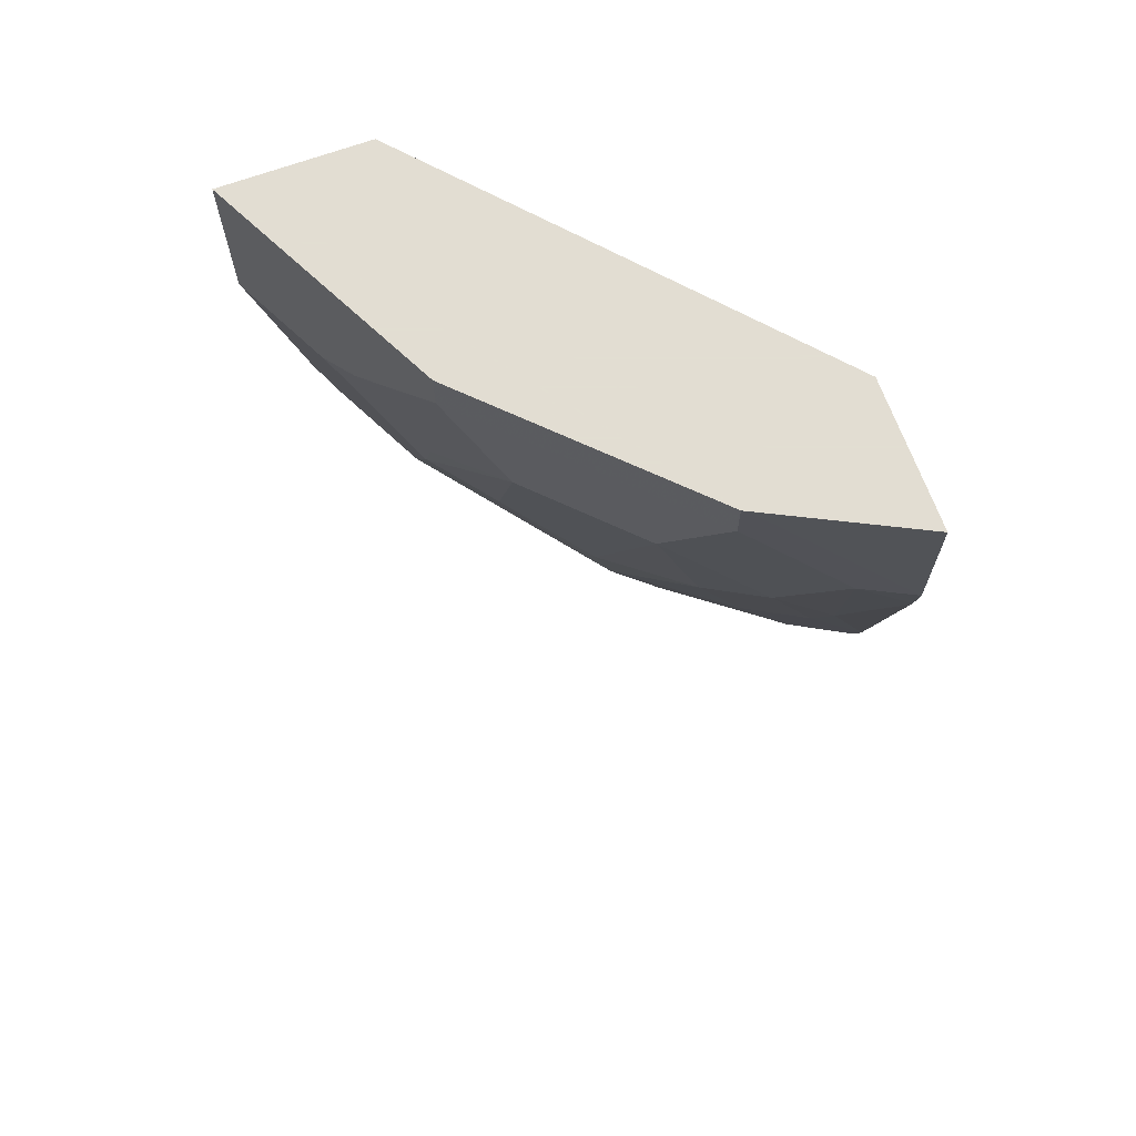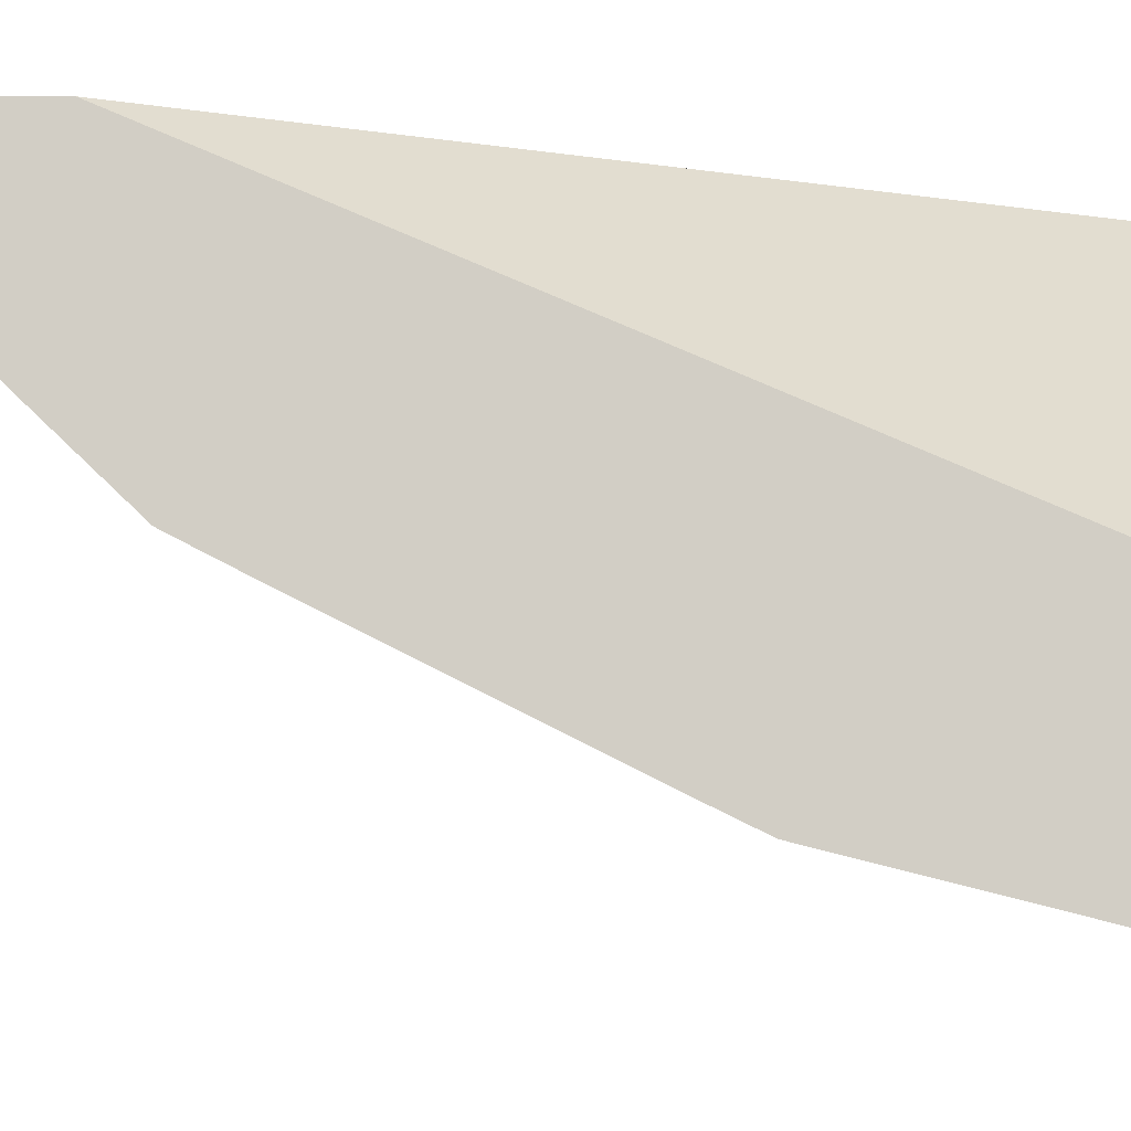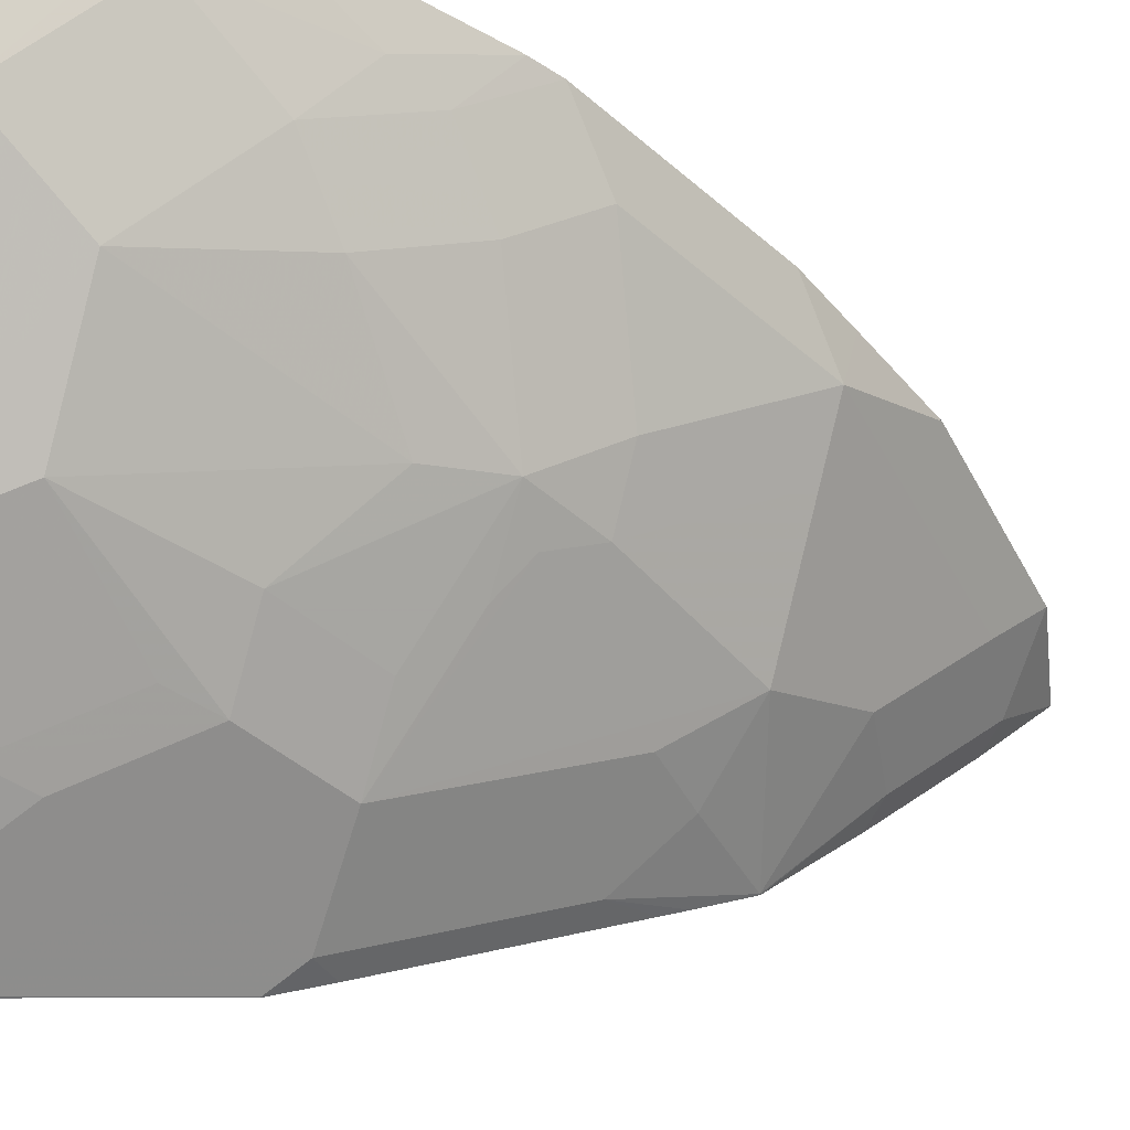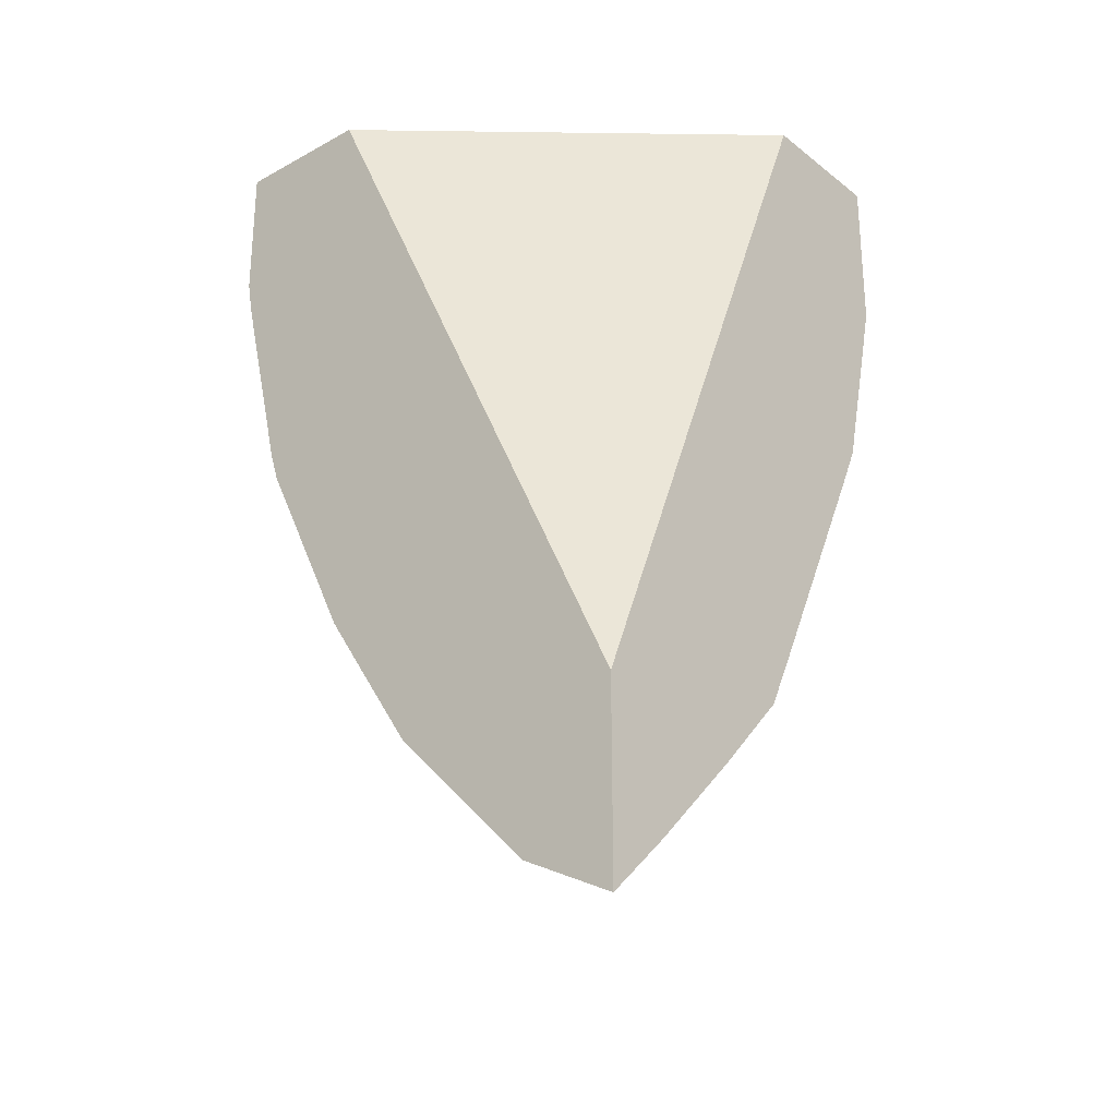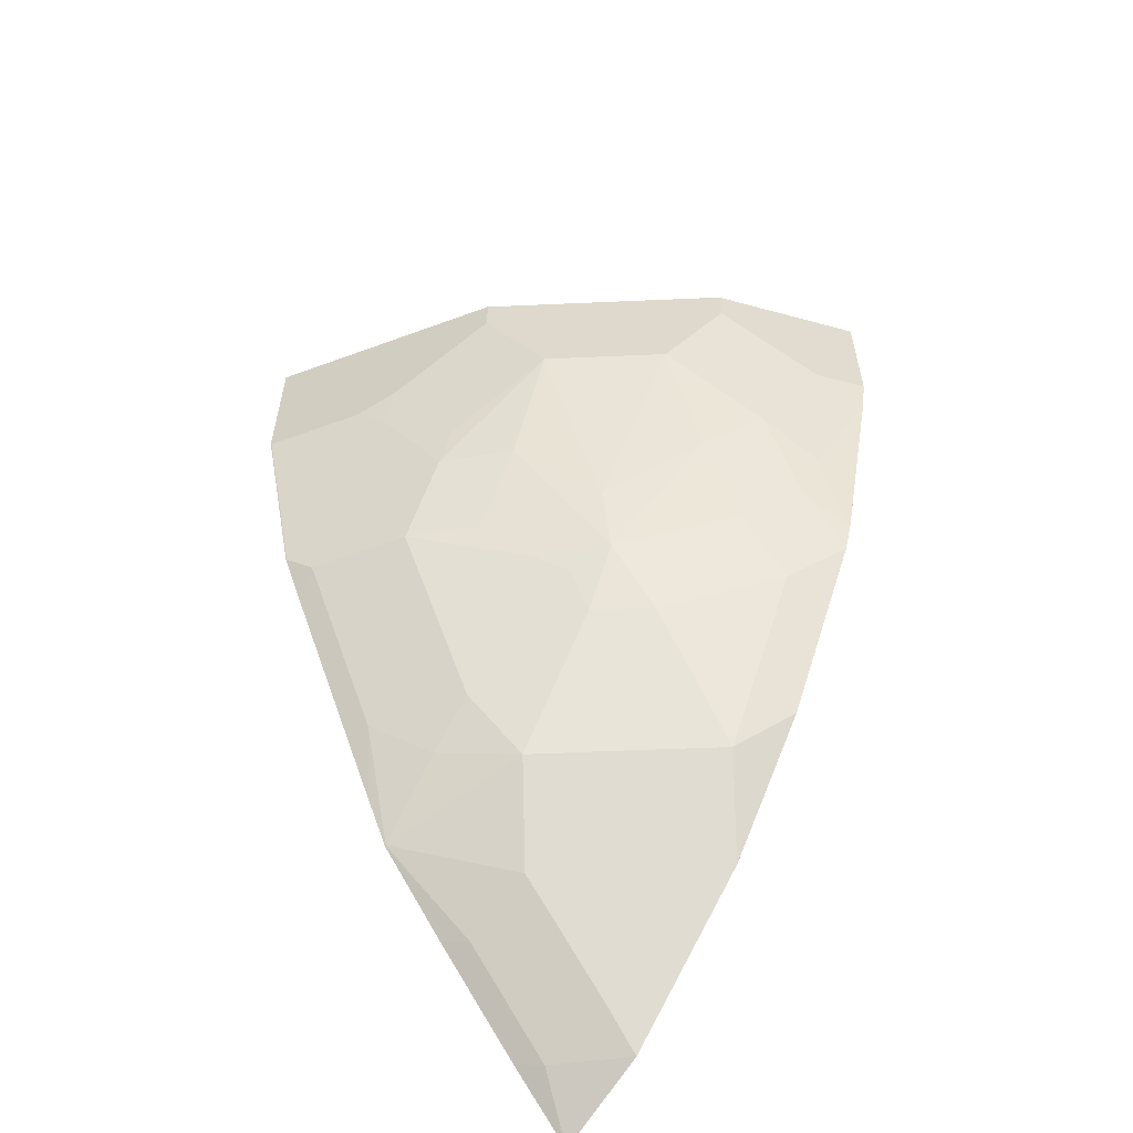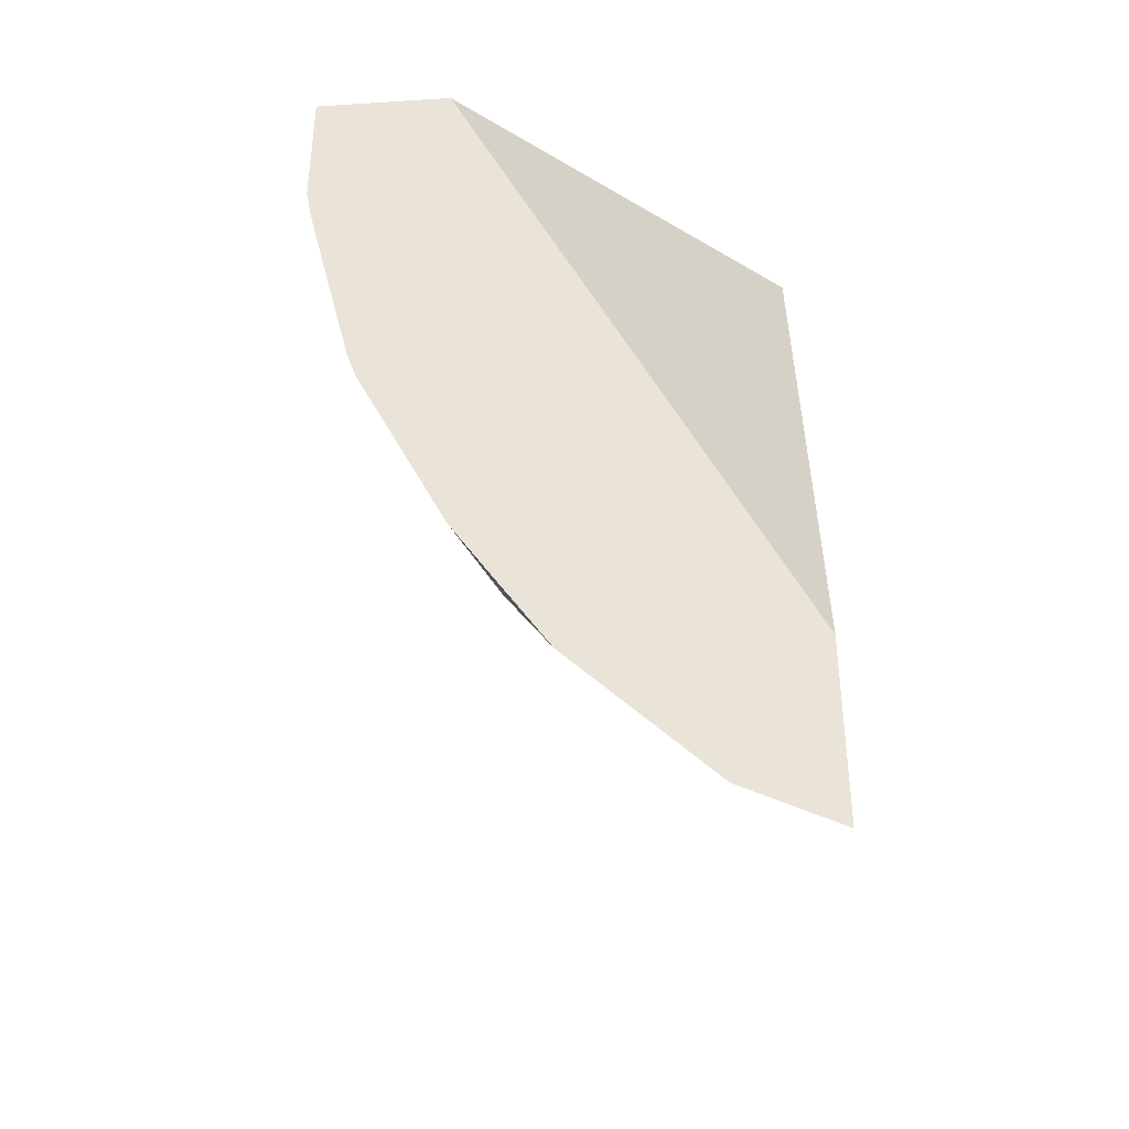
<metadata>
{"format":"obj","ext":"obj","renderer":"f3d","projection":"perspective","resolution":1024,"background":"white","views":[{"elev":68.1,"azim":-110.0,"up":"+Y"},{"elev":-7.2,"azim":89.2,"up":"+Z"},{"elev":-43.5,"azim":-109.4,"up":"+Z"},{"elev":-26.7,"azim":40.2,"up":"+Y"},{"elev":-57.1,"azim":-132.4,"up":"+Y"},{"elev":-38.5,"azim":4.6,"up":"+Y"}]}
</metadata>
<code>
v -0.3284 -0.04391 -0.7657
v -0.4942 -0.04391 -0.6828
v -0.3284 -0.04391 -0.6494
v -0.3284 -0.1734 -0.7657
v -0.5166 -0.07756 -0.6715
v -0.5166 -0.04391 -0.6715
v -0.6132 -0.04391 -0.3988
v -0.3284 -0.6379 -0.3988
v -0.3293 -0.1744 -0.7652
v -0.4068 -0.1744 -0.7264
v -0.4391 -0.155 -0.7103
v -0.3284 -0.3284 -0.7269
v -0.4778 -0.2325 -0.6715
v -0.5553 -0.155 -0.6328
v -0.6328 -0.155 -0.5553
v -0.6715 -0.07756 -0.5166
v -0.6715 -0.04391 -0.5166
v -0.7305 -0.04391 -0.3988
v -0.3284 -0.7929 -0.3988
v -0.3487 -0.1938 -0.7507
v -0.3293 -0.3294 -0.7264
v -0.4262 -0.1938 -0.7119
v -0.4649 -0.2712 -0.6732
v -0.3284 -0.3303 -0.7262
v -0.5166 -0.2712 -0.6328
v -0.5618 -0.3294 -0.5715
v -0.6328 -0.2712 -0.5166
v -0.6715 -0.2325 -0.4779
v -0.6733 -0.04391 -0.5132
v -0.7103 -0.155 -0.4391
v -0.7232 -0.155 -0.4133
v -0.7305 -0.155 -0.3988
v -0.4057 -0.7544 -0.3988
v -0.3487 -0.749 -0.4391
v -0.3284 -0.7422 -0.4527
v -0.3487 -0.3487 -0.7119
v -0.3875 -0.2712 -0.7119
v -0.4262 -0.3487 -0.6732
v -0.3284 -0.369 -0.7073
v -0.4778 -0.3487 -0.6328
v -0.5553 -0.3874 -0.5553
v -0.6328 -0.3487 -0.4779
v -0.6715 -0.31 -0.4391
v -0.6877 -0.2712 -0.431
v -0.7254 -0.1817 -0.3988
v -0.522 -0.6381 -0.3988
v -0.5231 -0.6005 -0.4359
v -0.4843 -0.6393 -0.4359
v -0.4068 -0.7167 -0.4359
v -0.3284 -0.7035 -0.4914
v -0.4068 -0.6393 -0.5134
v -0.3487 -0.6715 -0.5166
v -0.3875 -0.3874 -0.6732
v -0.3284 -0.5424 -0.6206
v -0.3487 -0.5036 -0.6344
v -0.4262 -0.5036 -0.5957
v -0.4456 -0.5618 -0.5521
v -0.5231 -0.4069 -0.5715
v -0.5037 -0.3874 -0.5957
v -0.5231 -0.4455 -0.5521
v -0.5618 -0.4455 -0.5134
v -0.6393 -0.4069 -0.4359
v -0.6773 -0.3668 -0.3988
v -0.6834 -0.3487 -0.3988
v -0.6851 -0.3435 -0.3988
v -0.7238 -0.1886 -0.3988
v -0.5686 -0.5686 -0.3988
v -0.5618 -0.5618 -0.4359
v -0.5231 -0.5618 -0.4746
v -0.3284 -0.6647 -0.5302
v -0.3293 -0.6005 -0.5908
v -0.3284 -0.6014 -0.5903
v -0.3875 -0.5424 -0.5957
v -0.3284 -0.5608 -0.6114
v -0.5999 -0.5217 -0.3988
v -0.3284 -0.5995 -0.5916
f 34 51 52
f 34 52 50
f 36 53 38
f 36 38 37
f 36 39 54
f 36 54 55
f 36 55 73
f 38 56 57
f 38 53 73
f 38 73 56
f 38 57 58
f 38 58 59
f 38 59 41
f 41 59 58
f 38 41 40
f 36 73 53
f 34 49 51
f 28 44 30
f 33 49 34
f 25 38 40
f 41 58 60
f 25 40 41
f 25 41 26
f 26 41 27
f 27 41 42
f 27 42 43
f 27 43 28
f 28 43 44
f 30 44 45
f 30 45 31
f 31 45 32
f 33 46 47
f 33 47 48
f 33 48 49
f 34 50 35
f 41 60 61
f 52 71 72
f 41 62 42
f 54 74 55
f 55 74 71
f 55 71 73
f 56 73 57
f 57 73 71
f 57 69 60
f 57 60 58
f 60 69 68
f 60 68 61
f 61 68 62
f 62 68 75
f 62 75 63
f 67 75 68
f 71 74 76
f 24 39 36
f 52 72 70
f 41 61 62
f 51 71 52
f 51 69 57
f 71 76 72
f 42 62 43
f 43 62 63
f 43 63 64
f 43 64 65
f 43 65 44
f 44 66 45
f 44 65 66
f 46 67 68
f 46 68 47
f 47 68 69
f 47 69 48
f 48 69 51
f 48 51 49
f 50 52 70
f 51 57 71
f 23 38 25
f 5 17 6
f 22 37 38
f 1 4 2
f 2 5 6
f 2 4 5
f 3 7 8
f 4 9 10
f 4 10 11
f 1 12 4
f 4 11 5
f 4 21 9
f 5 11 13
f 5 13 14
f 5 14 15
f 5 15 16
f 5 16 17
f 4 12 21
f 1 24 12
f 1 39 24
f 1 54 39
f 22 38 23
f 1 2 6
f 1 17 29
f 1 29 18
f 1 18 7
f 1 7 3
f 1 3 8
f 1 8 19
f 1 19 35
f 1 35 50
f 1 50 70
f 1 70 72
f 1 72 76
f 1 76 74
f 1 74 54
f 7 18 32
f 7 32 45
f 1 6 17
f 7 66 65
f 14 26 15
f 15 27 28
f 15 28 16
f 15 26 27
f 16 29 17
f 16 28 30
f 16 30 31
f 16 31 32
f 16 32 29
f 18 29 32
f 19 33 34
f 19 34 35
f 20 36 37
f 7 45 66
f 21 24 36
f 14 25 26
f 14 23 25
f 20 37 22
f 12 24 21
f 13 23 14
f 7 65 64
f 7 63 75
f 7 75 67
f 7 67 46
f 7 46 33
f 7 33 19
f 7 64 63
f 9 20 22
f 11 23 13
f 7 19 8
f 10 22 11
f 11 22 23
f 9 21 36
f 9 22 10
f 9 36 20

</code>
